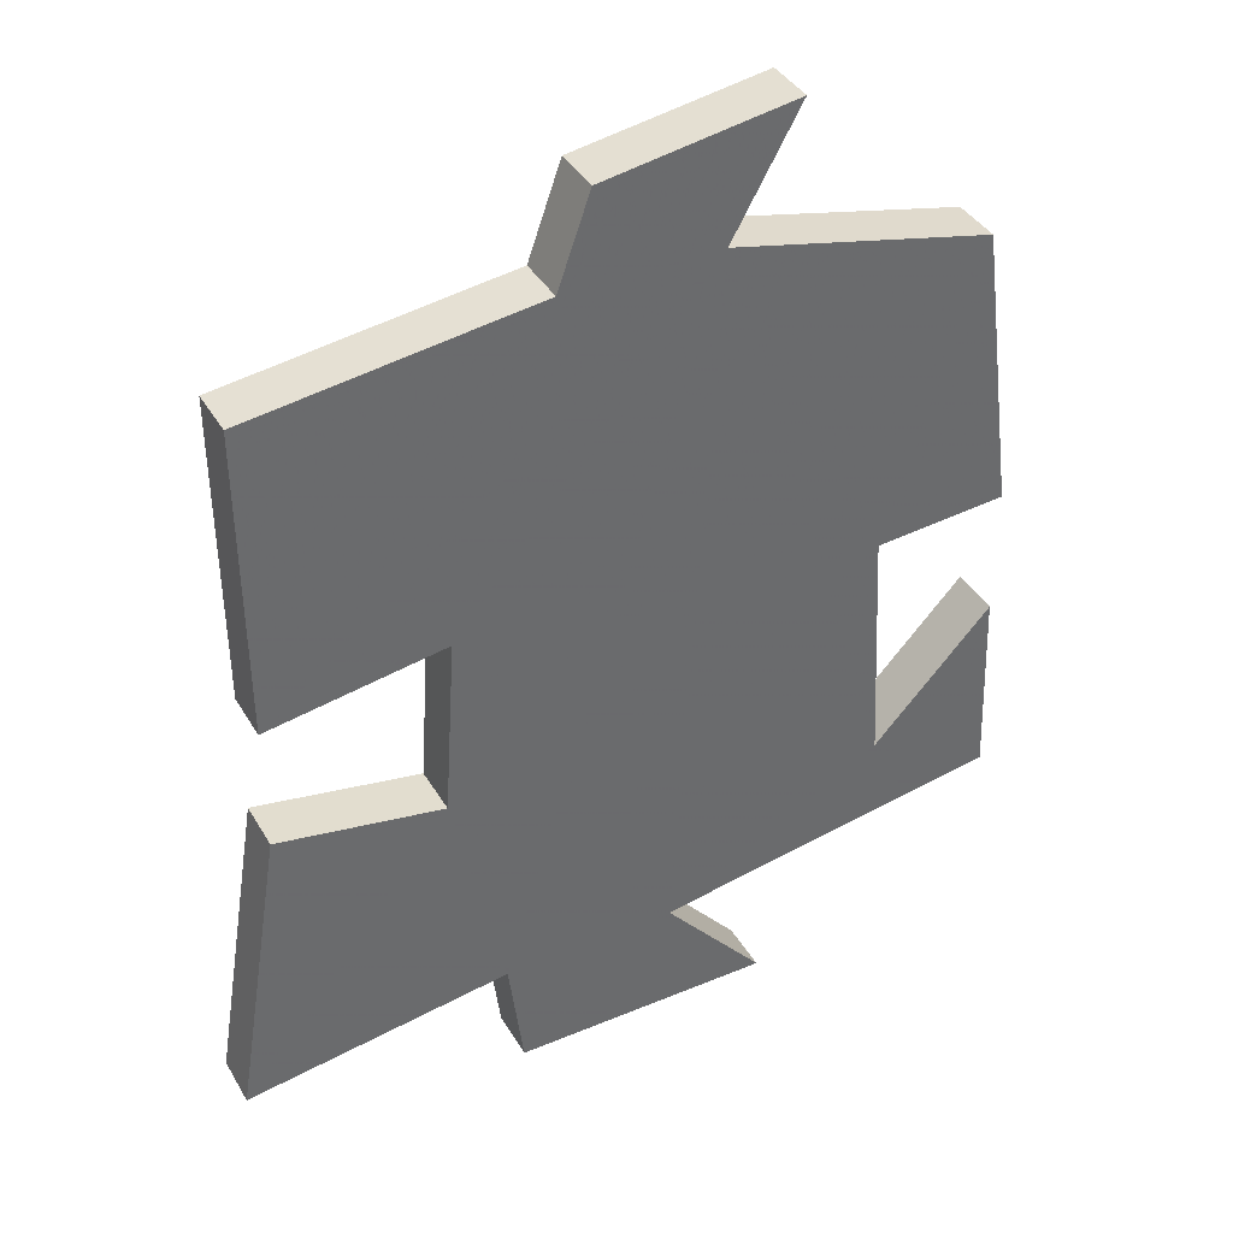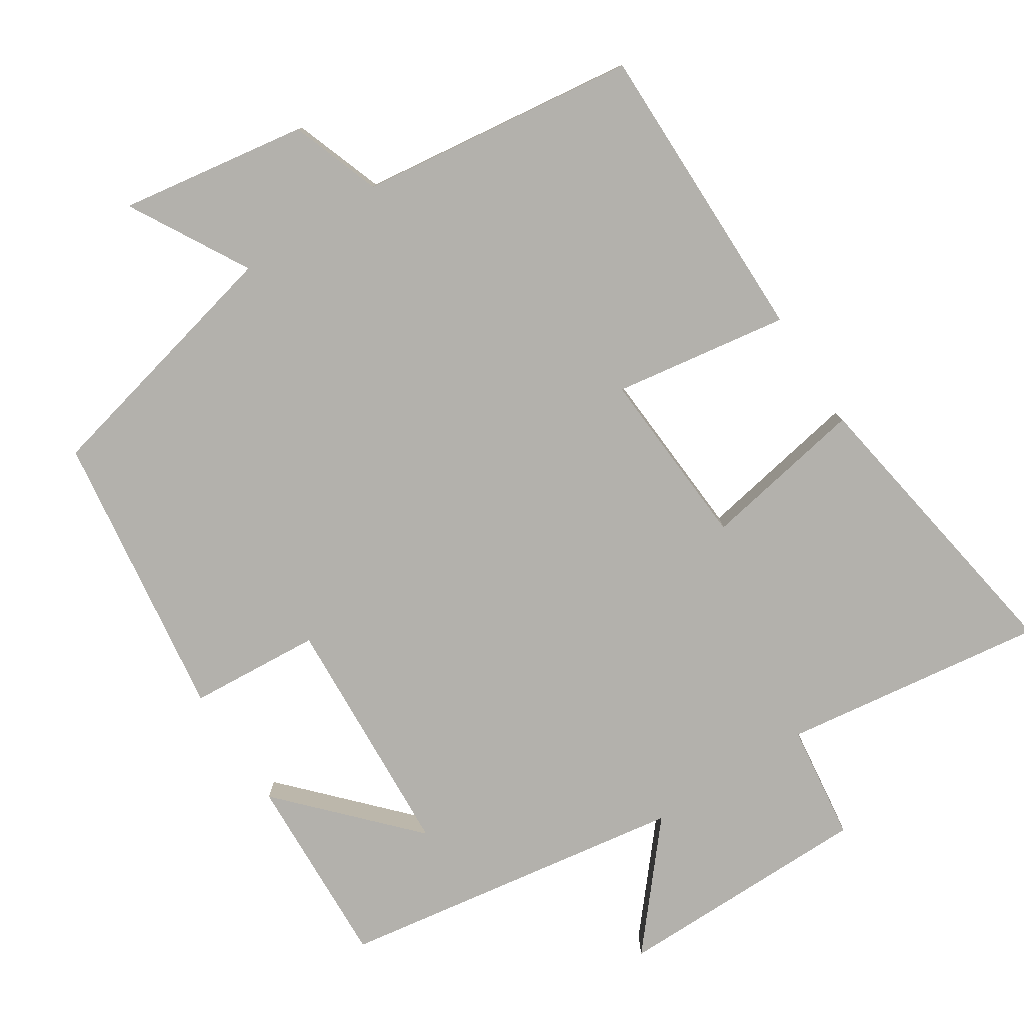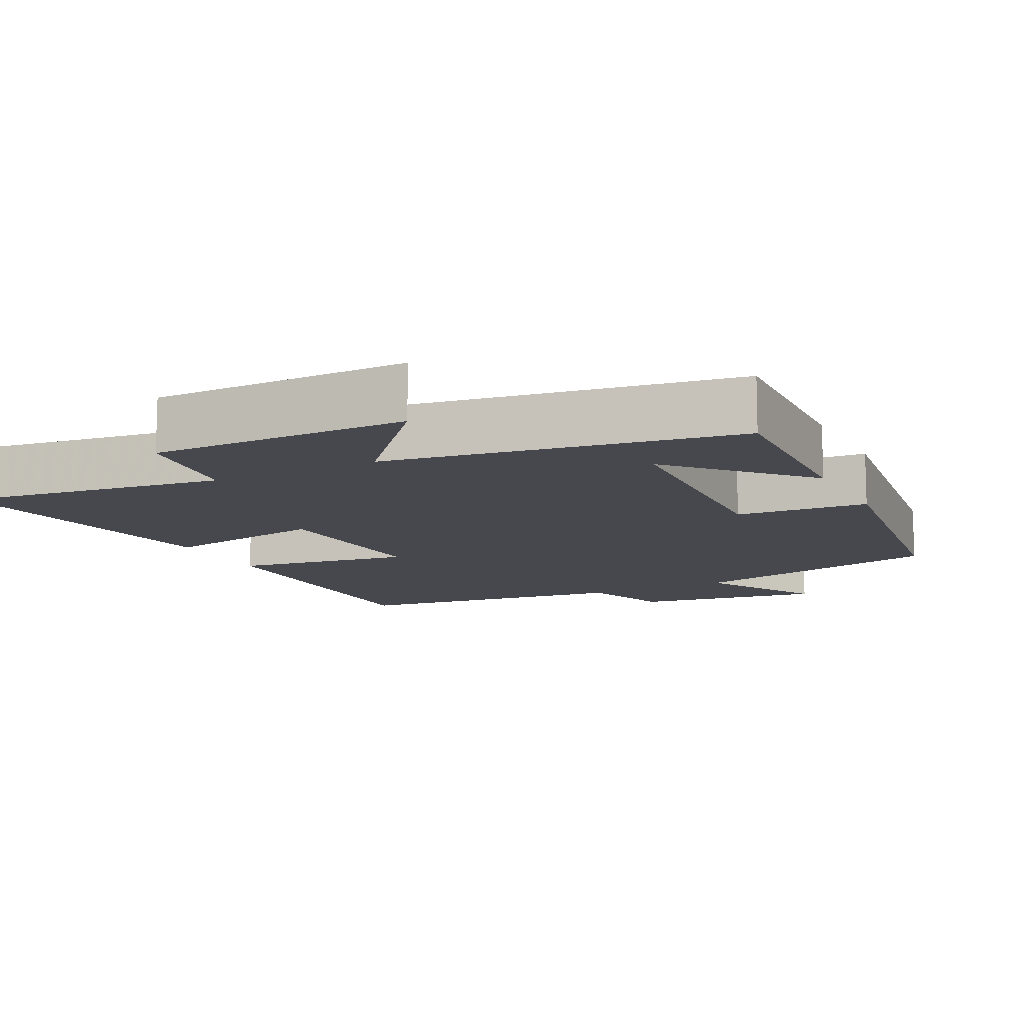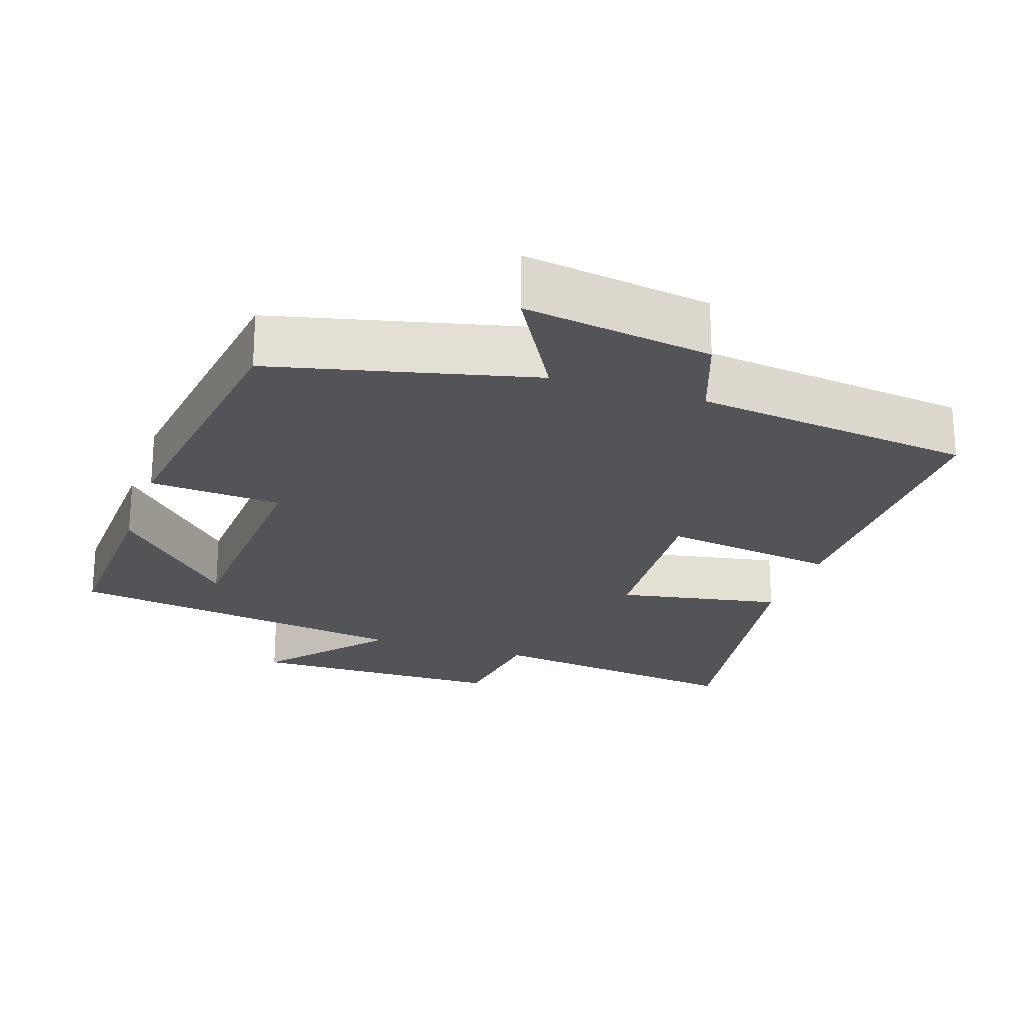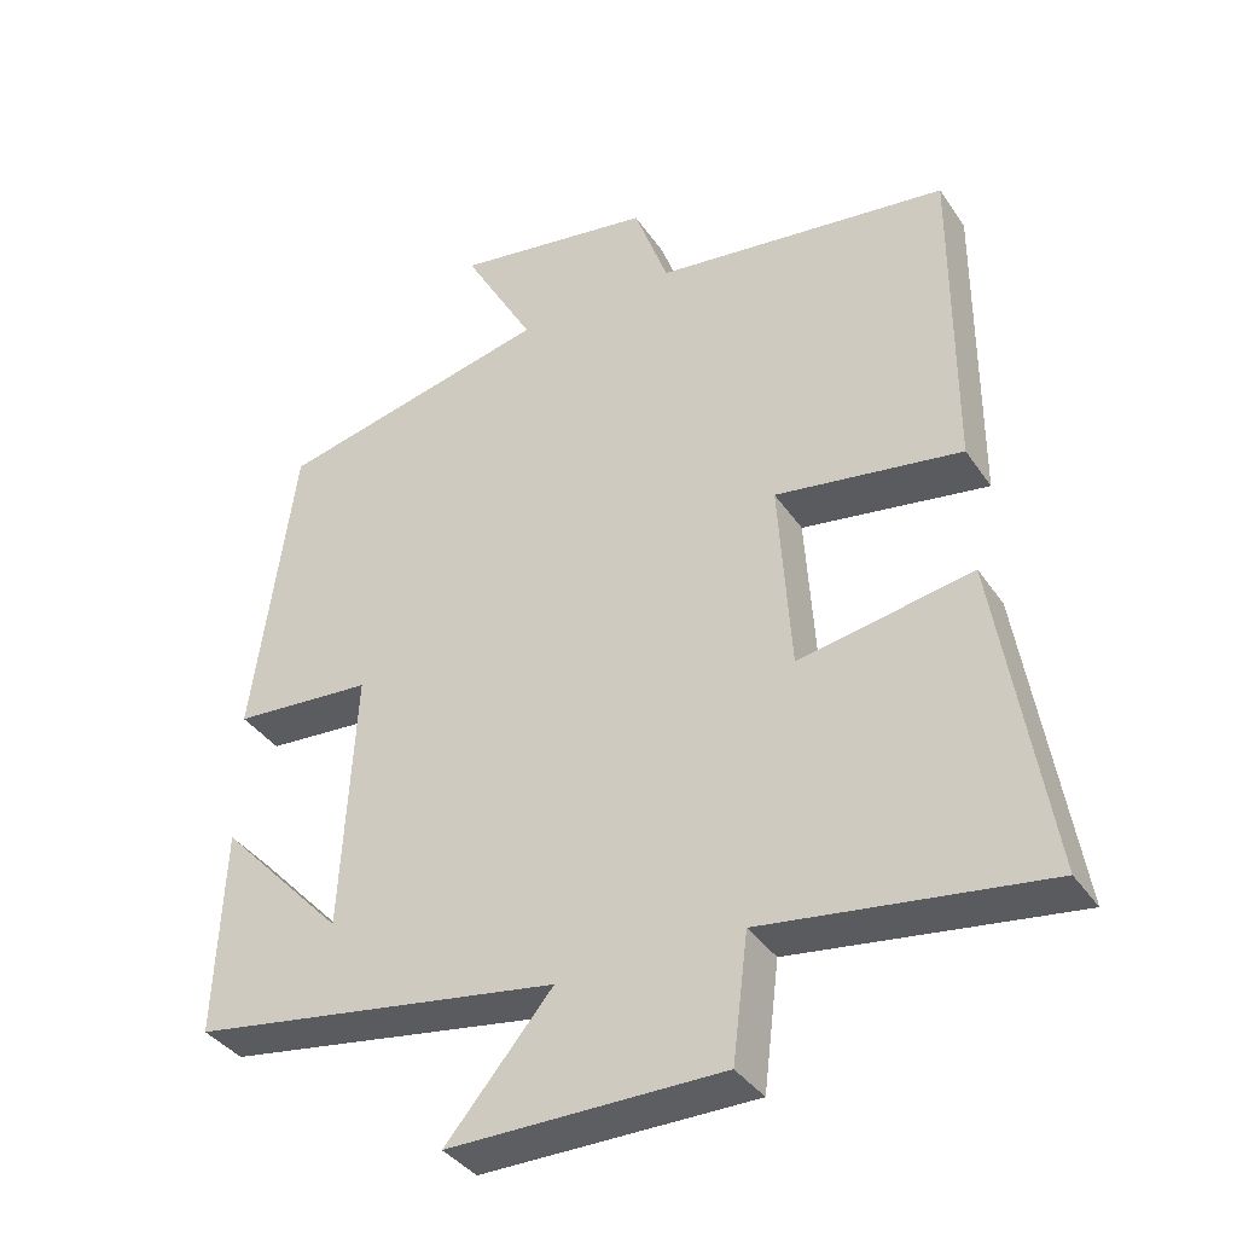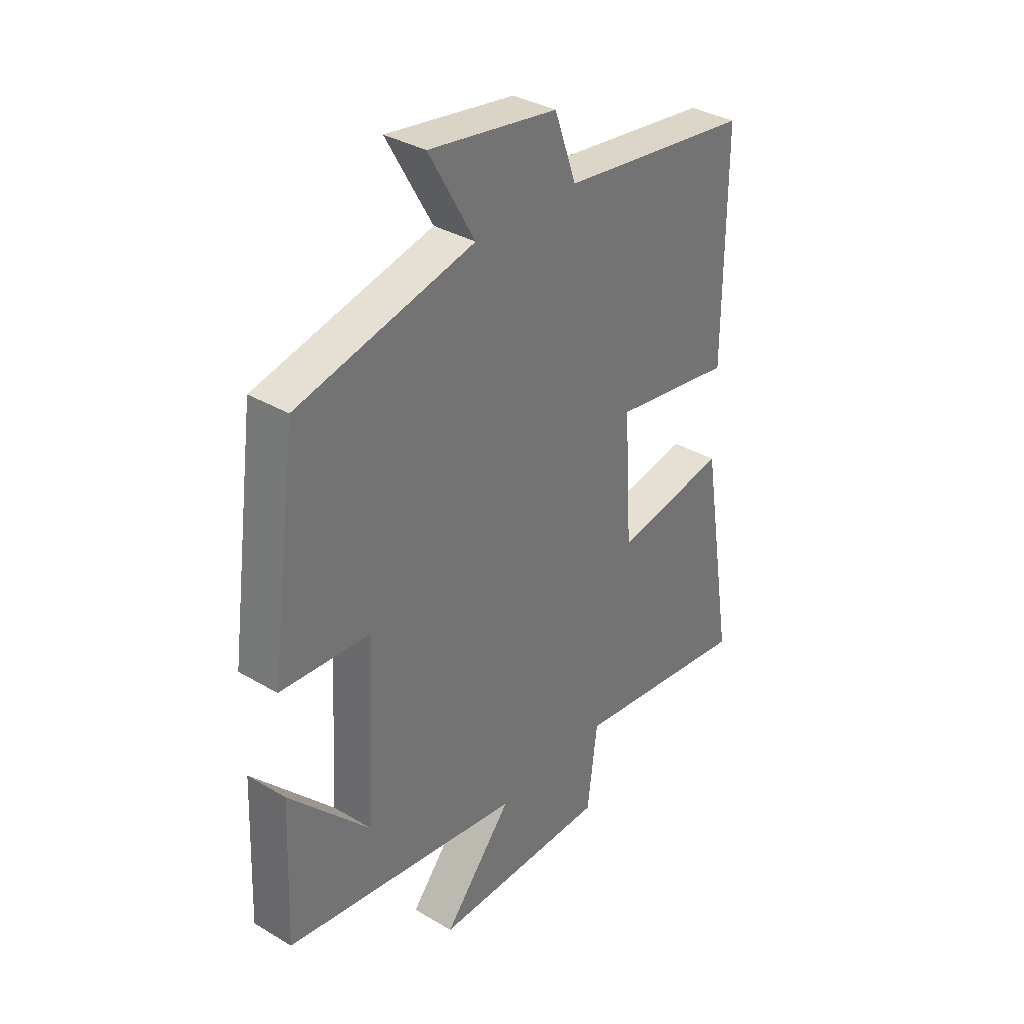
<metadata>
{"format":"obj","ext":"obj","renderer":"f3d","projection":"perspective","resolution":1024,"background":"white","views":[{"elev":39.3,"azim":152.3,"up":"+Z"},{"elev":-79.1,"azim":32.8,"up":"+Y"},{"elev":-11.8,"azim":-153.3,"up":"+Y"},{"elev":-22.8,"azim":-18.5,"up":"+Y"},{"elev":-37.4,"azim":30.1,"up":"+Z"},{"elev":34.7,"azim":-51.6,"up":"+Z"}]}
</metadata>
<code>
v -0.446 0.07 0.416
v -0.091 0.07 0.5
v -0.183 0.07 0.663
v 0.075 0.07 0.623
v 0.119 0.07 0.5
v 0.501 0.07 0.452
v 0.5 0.07 0.033
v 0.259 0.07 0.07
v 0.275 0.07 -0.178
v 0.5 0.07 -0.137
v 0.567 0.07 -0.549
v 0.204 0.07 -0.5
v 0.184 0.07 -0.661
v -0.17 0.07 -0.663
v -0.032 0.07 -0.5
v -0.511 0.07 -0.426
v -0.5 0.07 -0.159
v -0.337 0.07 -0.332
v -0.319 0.07 0.006
v -0.5 0.07 0.019
v -0.446 0 0.416
v -0.091 0 0.5
v -0.183 0 0.663
v 0.075 0 0.623
v 0.119 0 0.5
v 0.501 0 0.452
v 0.5 0 0.033
v 0.259 0 0.07
v 0.275 0 -0.178
v 0.5 0 -0.137
v 0.567 0 -0.549
v 0.204 0 -0.5
v 0.184 0 -0.661
v -0.17 0 -0.663
v -0.032 0 -0.5
v -0.511 0 -0.426
v -0.5 0 -0.159
v -0.337 0 -0.332
v -0.319 0 0.006
v -0.5 0 0.019
f 19 20 1 2
f 18 19 2
f 16 17 18
f 15 16 18
f 15 18 2
f 12 13 14 15
f 12 15 2
f 9 10 11 12
f 8 9 12 2
f 7 8 2
f 6 7 2
f 5 6 2
f 2 3 4 5
f 22 21 40 39
f 22 39 38
f 38 37 36
f 38 36 35
f 22 38 35
f 35 34 33 32
f 22 35 32
f 32 31 30 29
f 22 32 29 28
f 22 28 27
f 22 27 26
f 22 26 25
f 25 24 23 22
f 1 21 22 2
f 2 22 23 3
f 3 23 24 4
f 4 24 25 5
f 5 25 26 6
f 6 26 27 7
f 7 27 28 8
f 8 28 29 9
f 9 29 30 10
f 10 30 31 11
f 11 31 32 12
f 12 32 33 13
f 13 33 34 14
f 14 34 35 15
f 15 35 36 16
f 16 36 37 17
f 17 37 38 18
f 18 38 39 19
f 19 39 40 20
f 20 40 21 1

</code>
